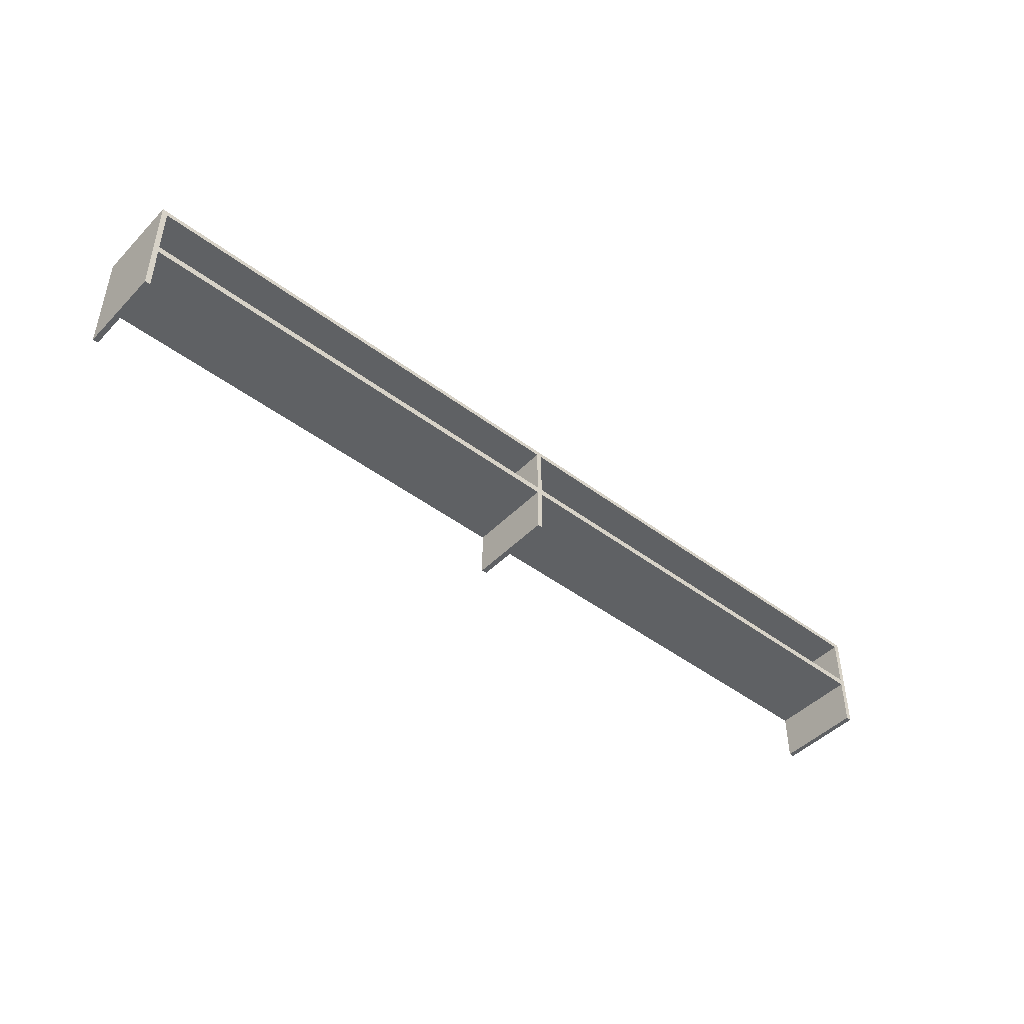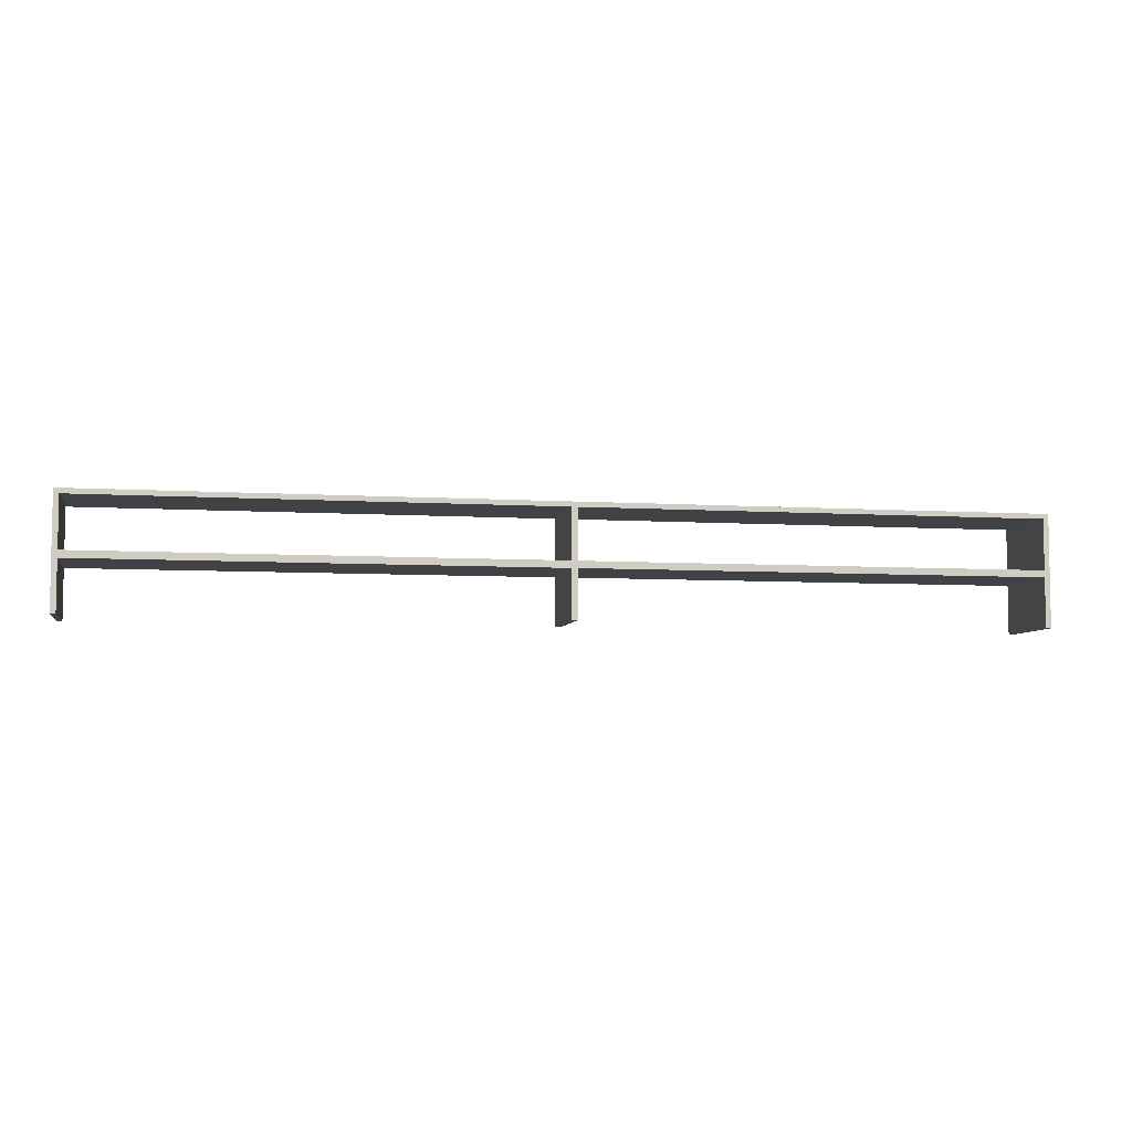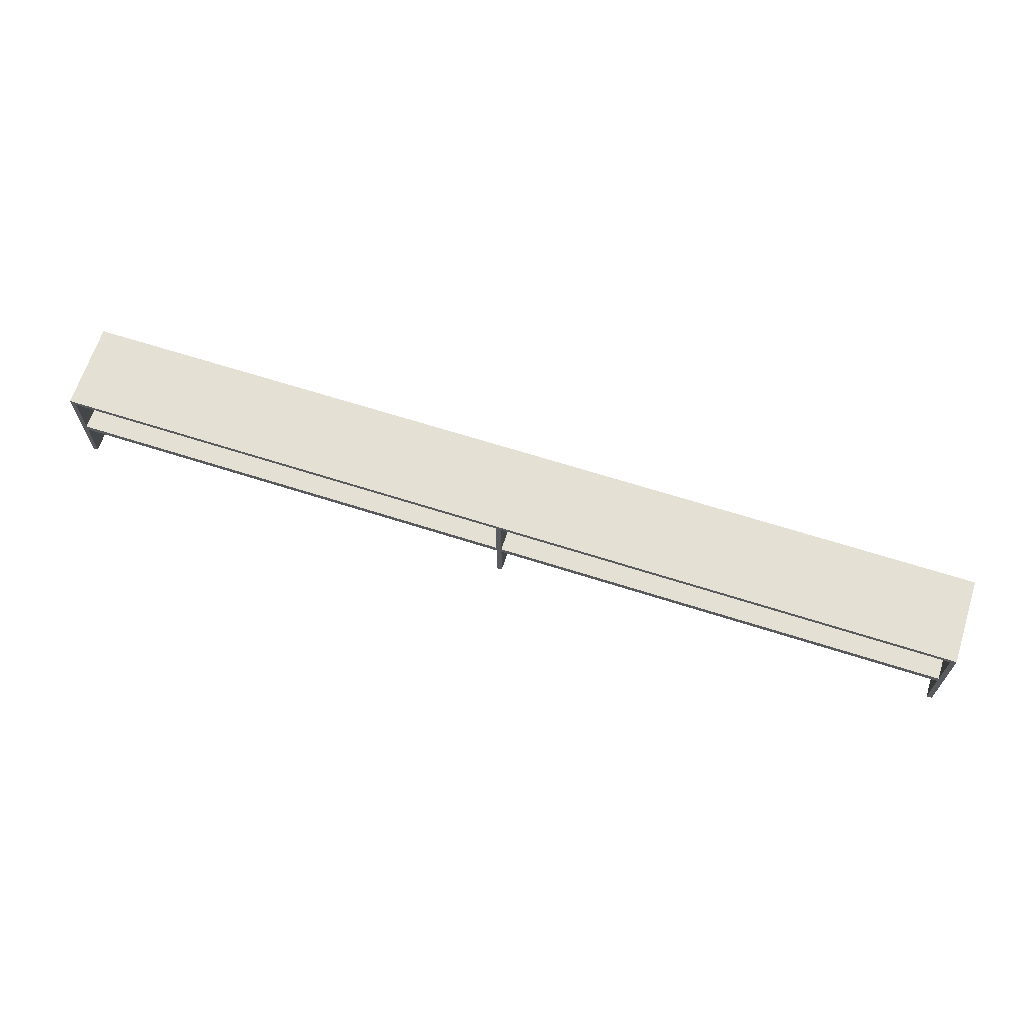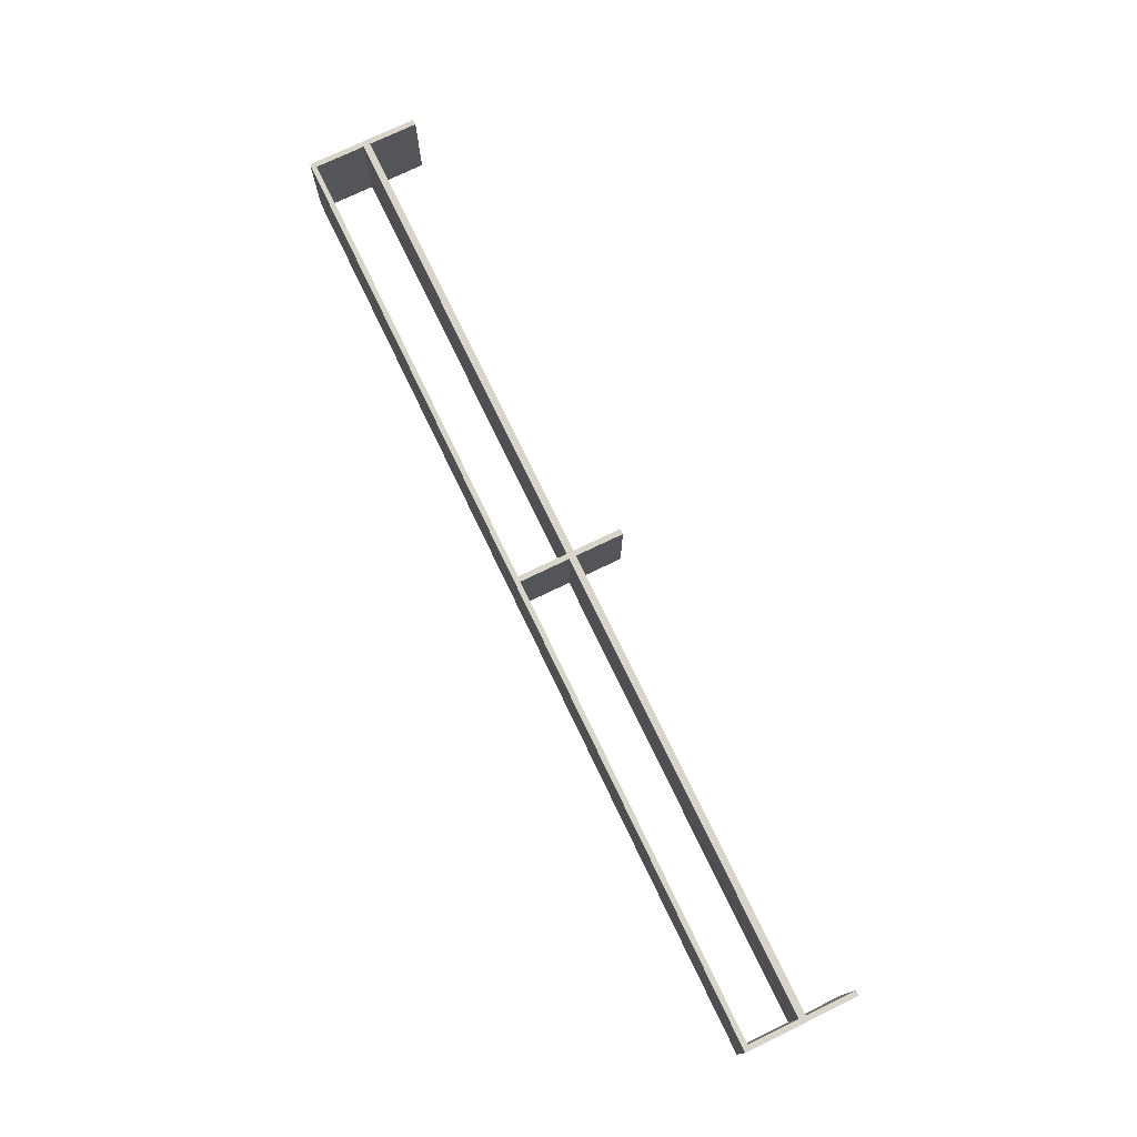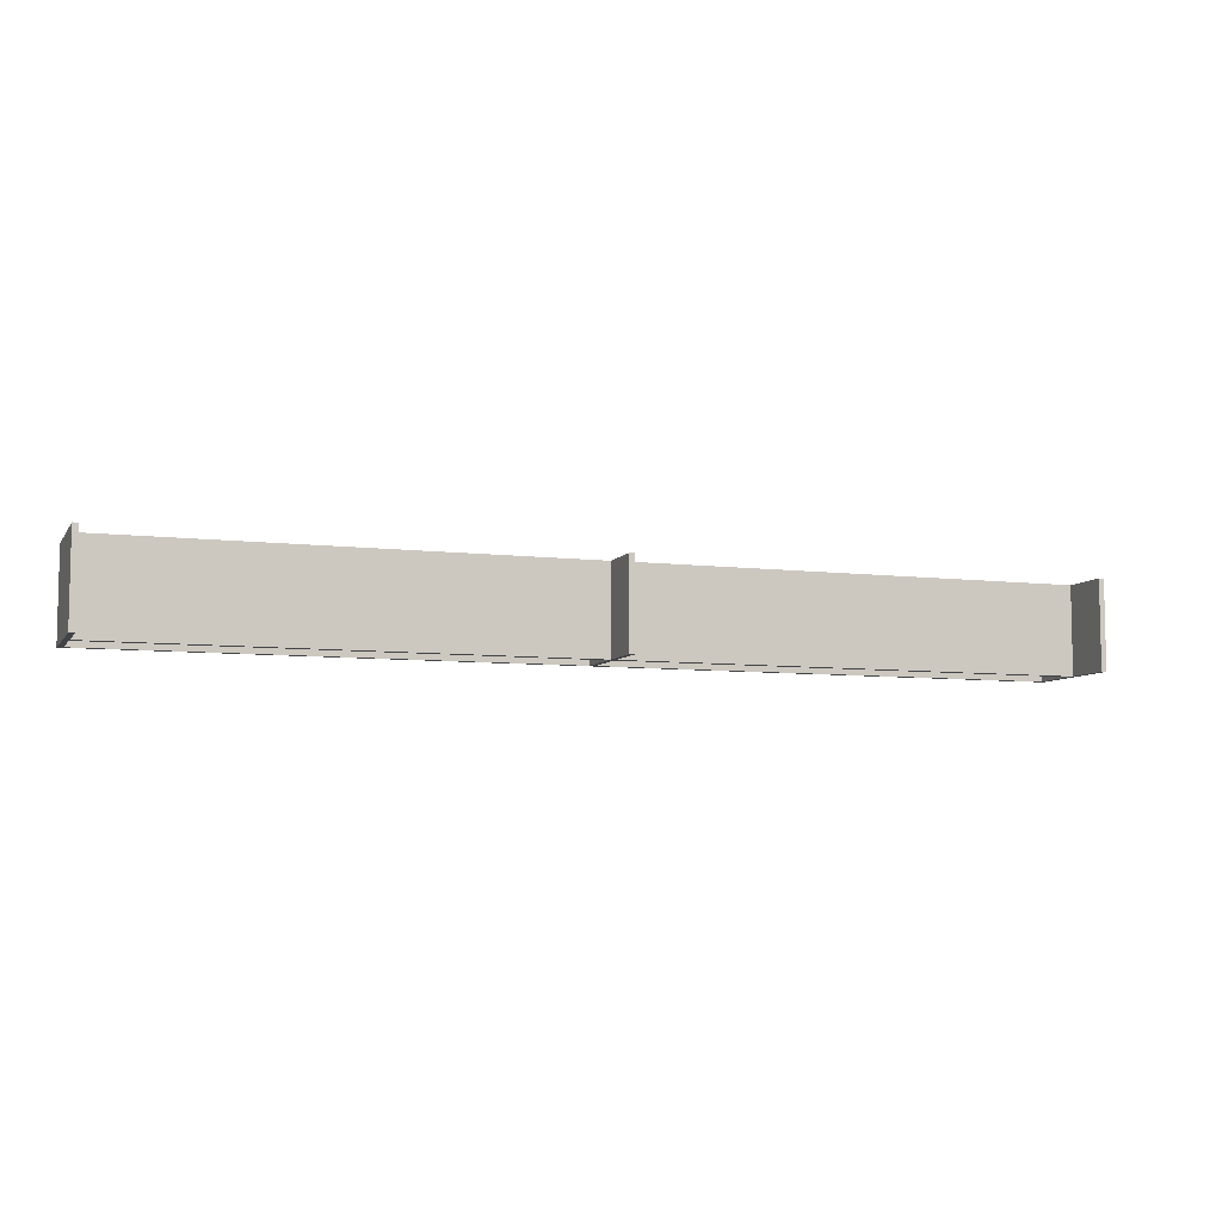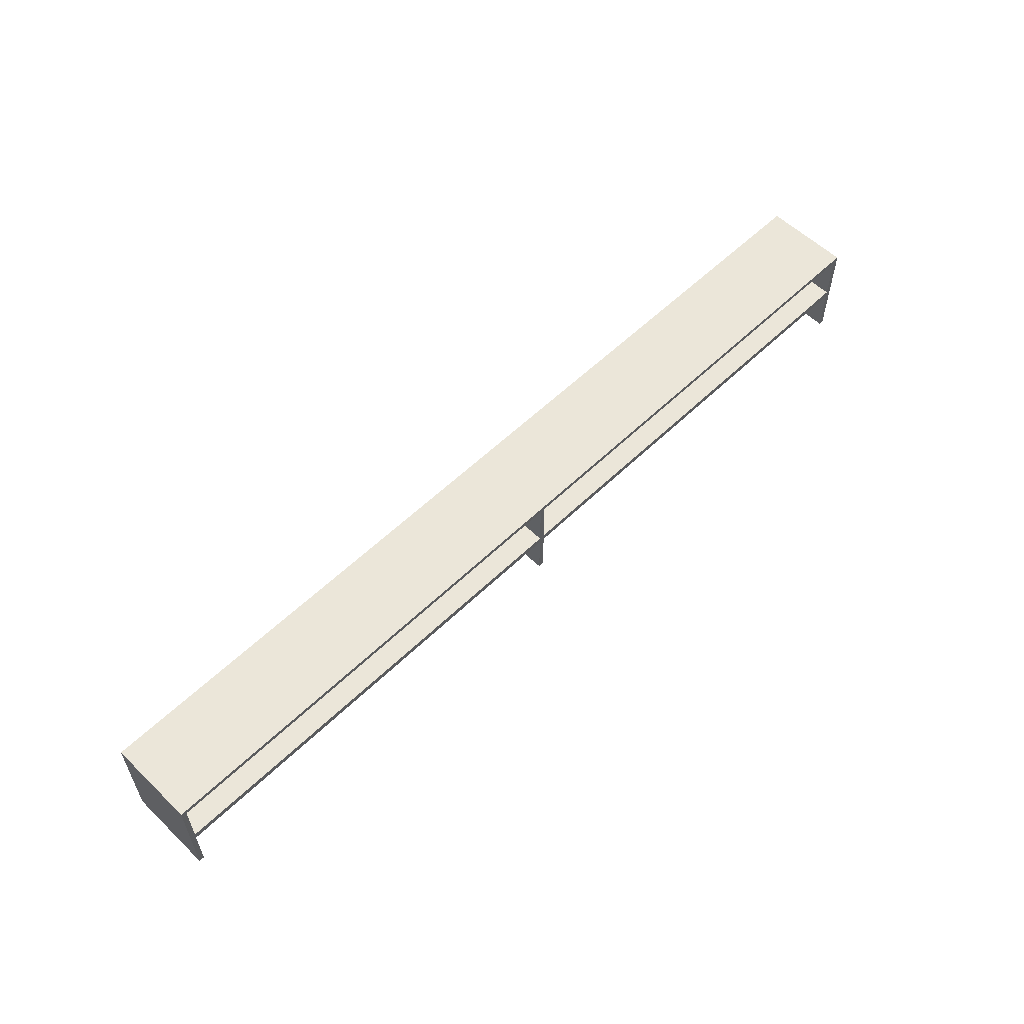
<metadata>
{"format":"obj","ext":"obj","renderer":"f3d","projection":"perspective","resolution":1024,"background":"white","views":[{"elev":-45.8,"azim":139.1,"up":"+Y"},{"elev":-6.1,"azim":169.2,"up":"+Y"},{"elev":65.9,"azim":-162.2,"up":"+Y"},{"elev":75.0,"azim":-115.7,"up":"+Z"},{"elev":-7.3,"azim":-19.4,"up":"+Z"},{"elev":57.1,"azim":134.9,"up":"+Y"}]}
</metadata>
<code>
o Cube.029_Cube.018
v 2.473 3.117 25.02
v 2.473 3.265 25.02
v 2.473 3.117 22.44
v 2.473 3.265 22.44
v 30.01 3.117 25.02
v 30.01 3.265 25.02
v 30.01 3.117 22.44
v 30.01 3.265 22.44
v 29.86 3.117 22.44
v 29.86 3.265 22.44
v 29.86 3.117 25.02
v 29.86 3.265 25.02
v 2.63 3.117 22.44
v 2.63 3.265 25.02
v 2.63 3.265 22.44
v 2.63 3.117 25.02
v 2.473 -0.002736 22.44
v 2.473 -0.002736 25.02
v 2.63 -0.002736 22.44
v 30.01 -0.002736 25.02
v 30.01 -0.002736 22.44
v 29.86 -0.002736 25.02
v 29.86 -0.002736 22.44
v 2.63 -0.002736 25.02
v 30.01 1.644 22.44
v 30.01 1.438 22.44
v 29.86 1.438 22.44
v 29.86 1.644 22.44
v 29.86 1.644 25.02
v 29.86 1.438 25.02
v 30.01 1.438 25.02
v 30.01 1.644 25.02
v 2.473 1.644 25.02
v 2.473 1.442 25.02
v 2.63 1.442 25.02
v 2.63 1.644 25.02
v 2.63 1.644 22.44
v 2.63 1.442 22.44
v 2.473 1.442 22.44
v 2.473 1.644 22.44
v 16.17 1.442 25.02
v 16.17 1.644 25.02
v 16.17 1.644 22.44
v 16.17 1.442 22.44
v 16.33 1.438 22.44
v 16.33 1.644 22.44
v 16.33 1.644 25.02
v 16.33 1.438 25.02
v 16.17 0.02109 25.02
v 16.17 0.02109 22.44
v 16.33 0.02103 22.44
v 16.33 0.02103 25.02
v 16.17 2.892 25.02
v 16.17 2.892 22.44
v 16.32 2.893 22.44
v 16.32 2.893 25.02
v 16.17 3.265 22.44
v 16.32 3.265 22.44
v 16.17 3.117 25.02
v 16.32 3.117 25.02
v 16.32 3.117 22.44
v 16.17 3.117 22.44
v 16.32 3.265 25.02
v 16.17 3.265 25.02
g Cube.029_Cube.018_prateleira-bancada
f 2 3 1
f 10 7 9
f 8 5 7
f 14 1 16
f 26 23 27
f 4 14 15
f 10 6 8
f 9 60 61
f 6 11 5
f 58 9 61
f 4 13 3
f 34 24 35
f 15 64 57
f 64 16 59
f 21 22 23
f 19 18 17
f 30 20 31
f 27 22 30
f 38 17 39
f 39 18 34
f 31 21 26
f 35 19 38
f 5 25 7
f 32 26 25
f 9 29 11
f 28 47 29
f 11 32 5
f 29 31 32
f 7 28 9
f 25 27 28
f 16 37 13
f 37 44 38
f 3 33 1
f 40 34 33
f 13 40 3
f 37 39 40
f 1 36 16
f 33 35 36
f 44 42 43
f 35 42 36
f 36 43 37
f 38 41 35
f 48 46 47
f 30 45 27
f 29 48 30
f 27 46 28
f 47 53 42
f 48 51 45
f 41 47 42
f 46 44 43
f 50 52 49
f 48 49 52
f 44 49 41
f 45 50 44
f 55 60 56
f 46 56 47
f 46 54 55
f 42 54 43
f 12 60 11
f 63 59 60
f 58 12 10
f 57 63 58
f 15 62 13
f 57 61 62
f 62 16 13
f 59 54 53
f 62 55 54
f 56 59 53
f 2 4 3
f 10 8 7
f 8 6 5
f 14 2 1
f 26 21 23
f 4 2 14
f 10 12 6
f 9 11 60
f 6 12 11
f 58 10 9
f 4 15 13
f 34 18 24
f 15 14 64
f 64 14 16
f 21 20 22
f 19 24 18
f 30 22 20
f 27 23 22
f 38 19 17
f 39 17 18
f 31 20 21
f 35 24 19
f 5 32 25
f 32 31 26
f 9 28 29
f 28 46 47
f 11 29 32
f 29 30 31
f 7 25 28
f 25 26 27
f 16 36 37
f 37 43 44
f 3 40 33
f 40 39 34
f 13 37 40
f 37 38 39
f 1 33 36
f 33 34 35
f 44 41 42
f 35 41 42
f 36 42 43
f 38 44 41
f 48 45 46
f 30 48 45
f 29 47 48
f 27 45 46
f 47 56 53
f 48 52 51
f 41 48 47
f 46 45 44
f 50 51 52
f 48 41 49
f 44 50 49
f 45 51 50
f 55 61 60
f 46 55 56
f 46 43 54
f 42 53 54
f 12 63 60
f 63 64 59
f 58 63 12
f 57 64 63
f 15 57 62
f 57 58 61
f 62 59 16
f 59 62 54
f 62 61 55
f 56 60 59

</code>
